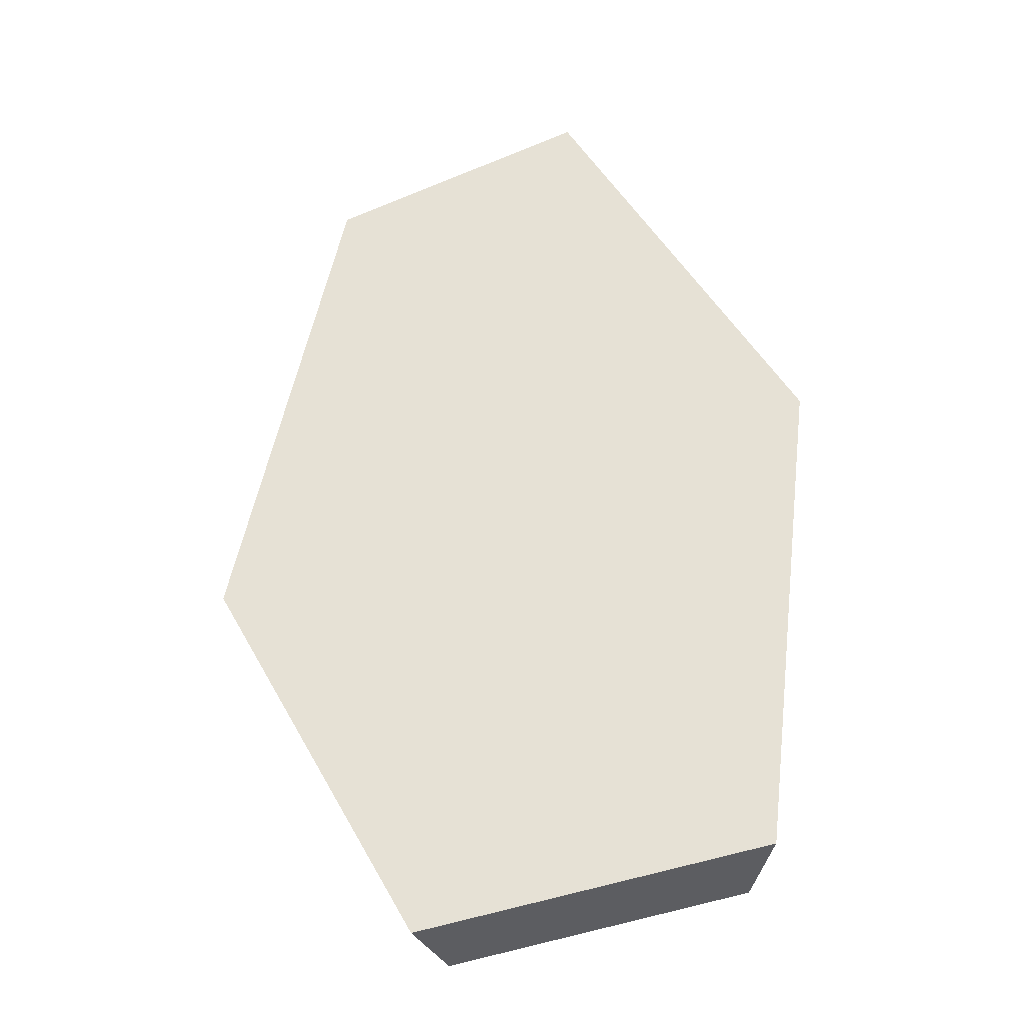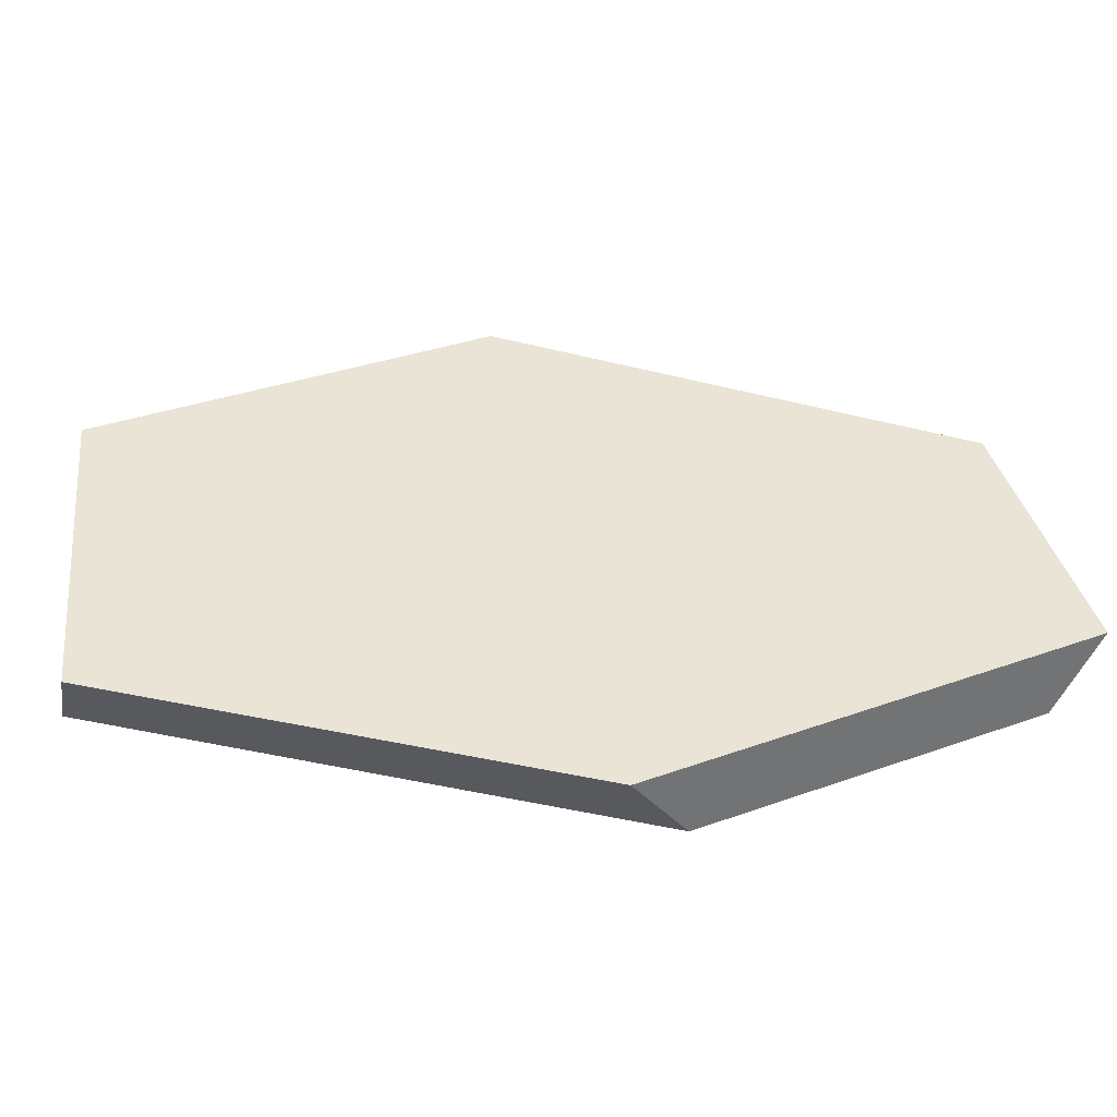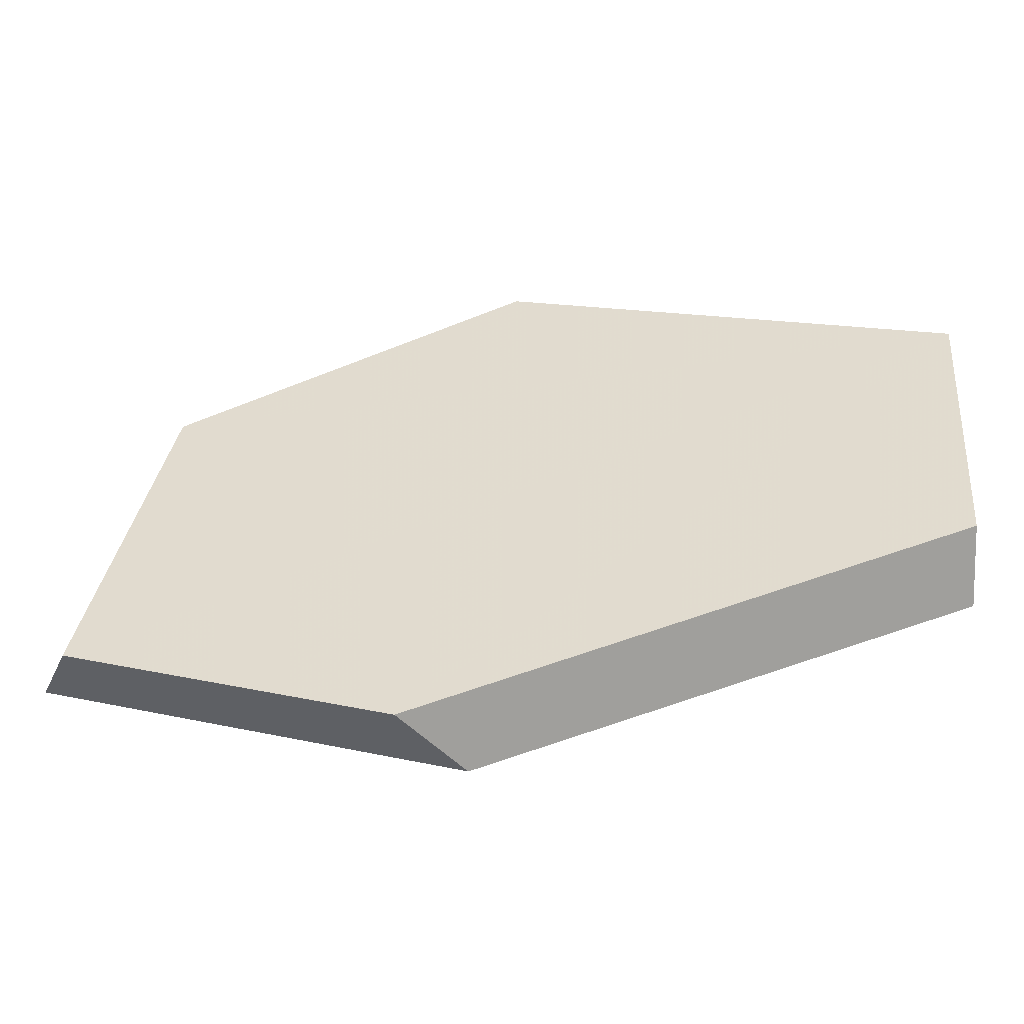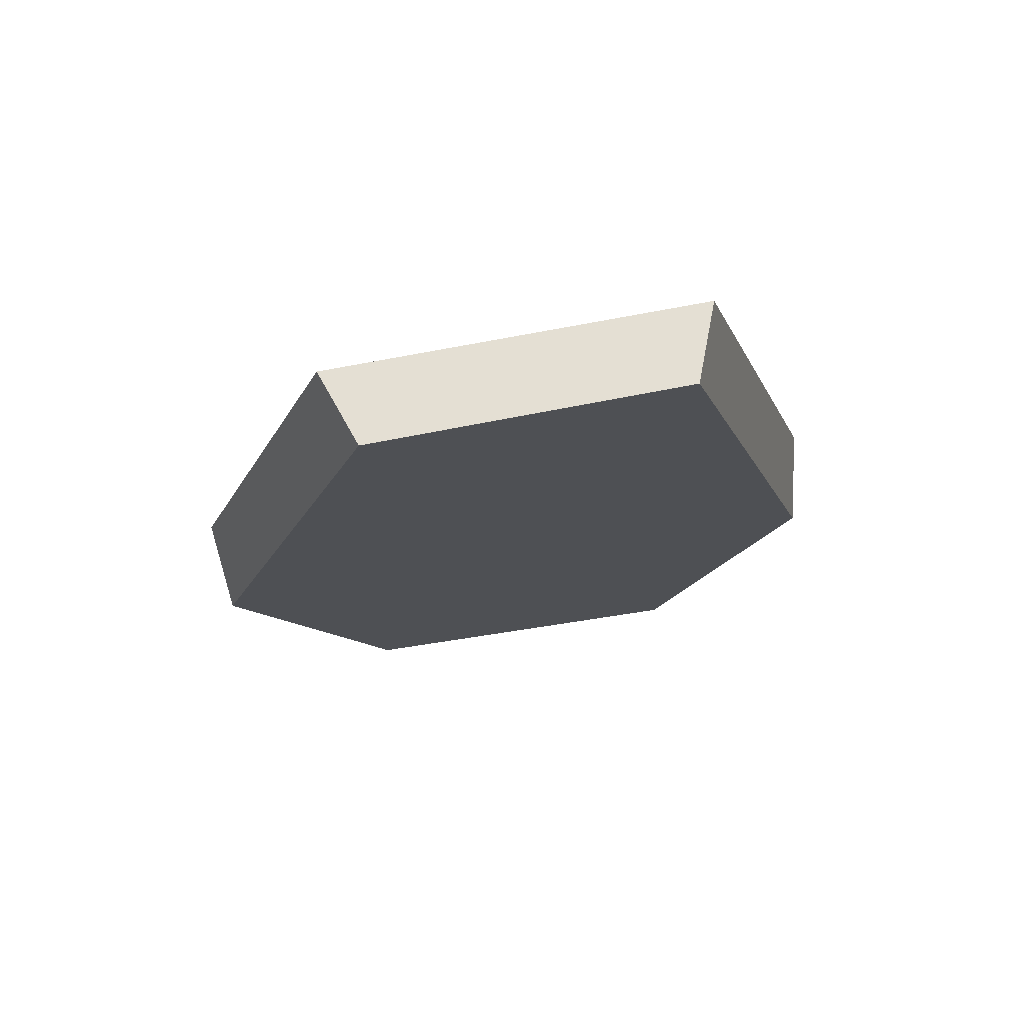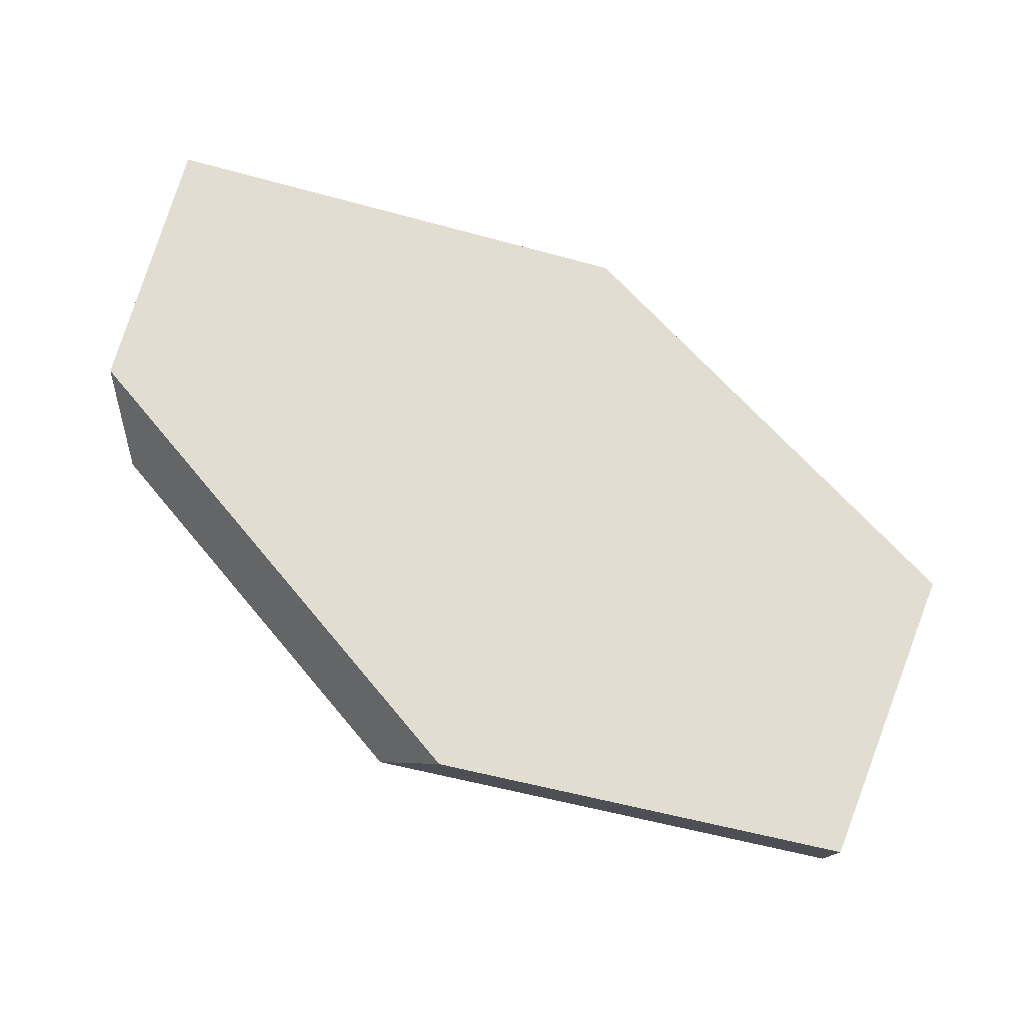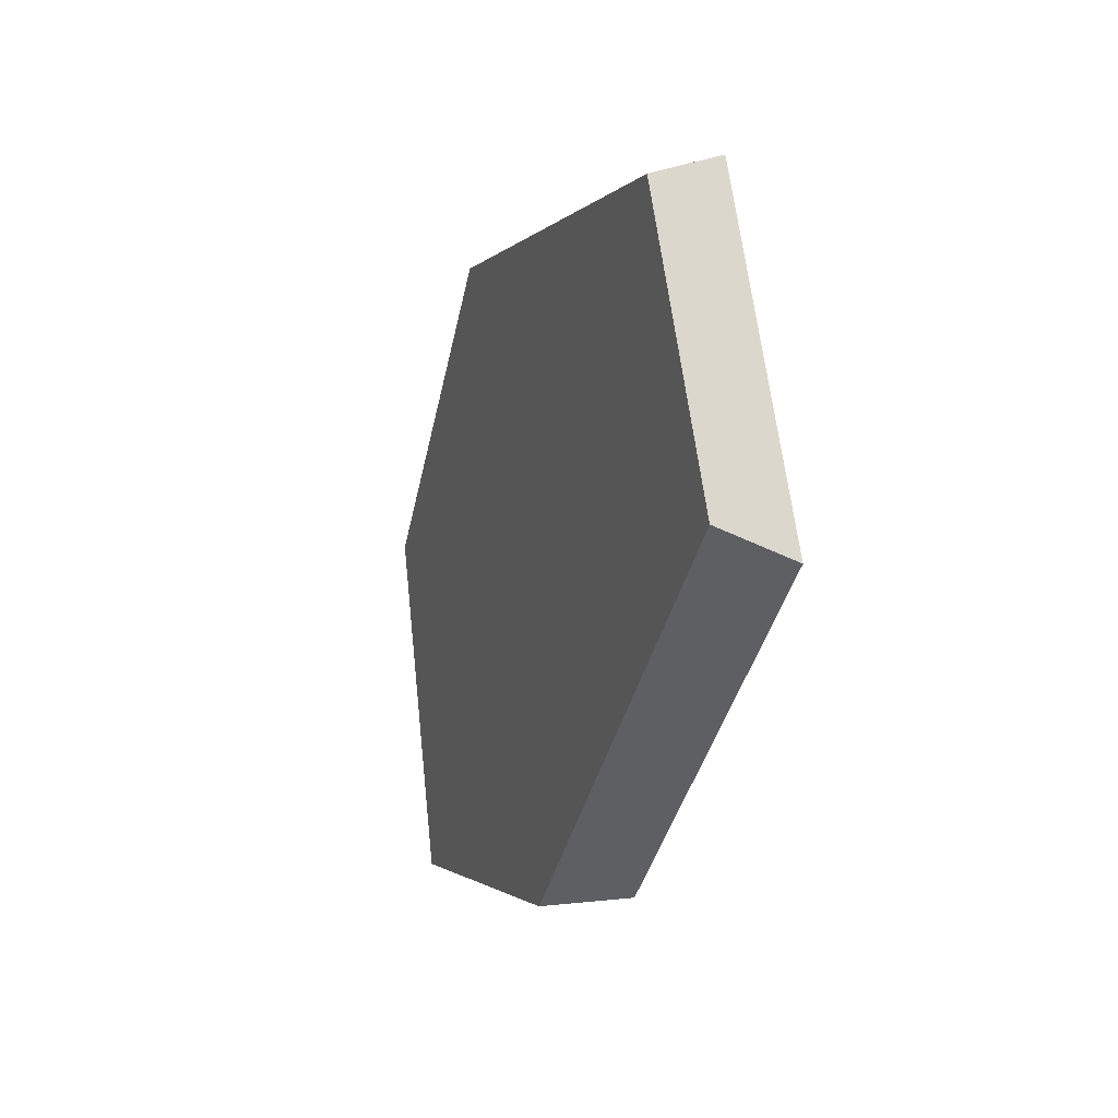
<metadata>
{"format":"obj","ext":"obj","renderer":"f3d","projection":"perspective","resolution":1024,"background":"white","views":[{"elev":30.3,"azim":-96.9,"up":"+Z"},{"elev":-37.5,"azim":-26.9,"up":"+Y"},{"elev":-58.9,"azim":165.2,"up":"+Y"},{"elev":-40.3,"azim":-87.2,"up":"+Z"},{"elev":42.9,"azim":-157.3,"up":"+Z"},{"elev":-25.7,"azim":-131.5,"up":"+Y"}]}
</metadata>
<code>
v -0.1195 0.03066 0.8876
v 0.04954 0.1094 0.9521
v 0.05622 0.1322 0.9957
v -0.1635 0.02985 0.9118
v -0.3976 0.08953 0.7879
v -0.3854 0.09842 0.7468
v -0.3986 0.273 0.7498
v -0.3862 0.2533 0.7147
v -0.1991 0.3597 0.8272
v -0.16 0.3516 0.8024
v 0.03016 0.2736 0.9543
v 0.01718 0.285 0.9007
f 1 2 3
f 1 3 4
f 1 4 5
f 1 5 6
f 7 8 6
f 7 6 5
f 7 9 10
f 7 10 8
f 11 12 10
f 11 10 9
f 11 3 2
f 11 2 12
f 8 10 12
f 8 12 2
f 8 2 1
f 8 1 6
f 3 11 9
f 3 9 7
f 3 7 5
f 3 5 4

</code>
